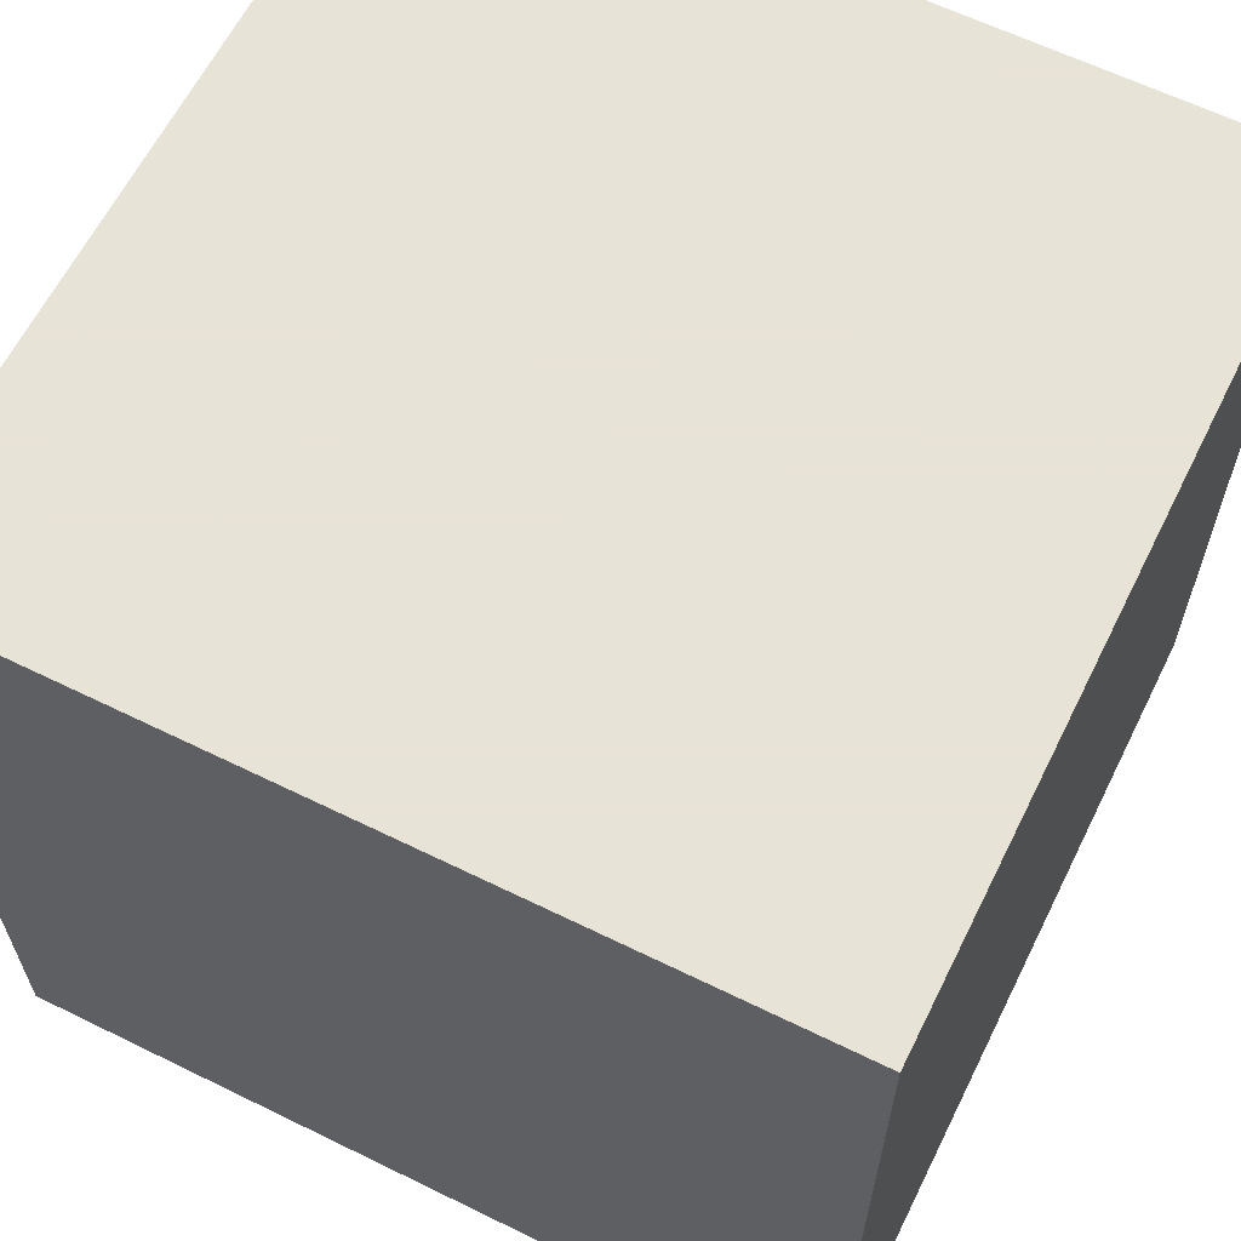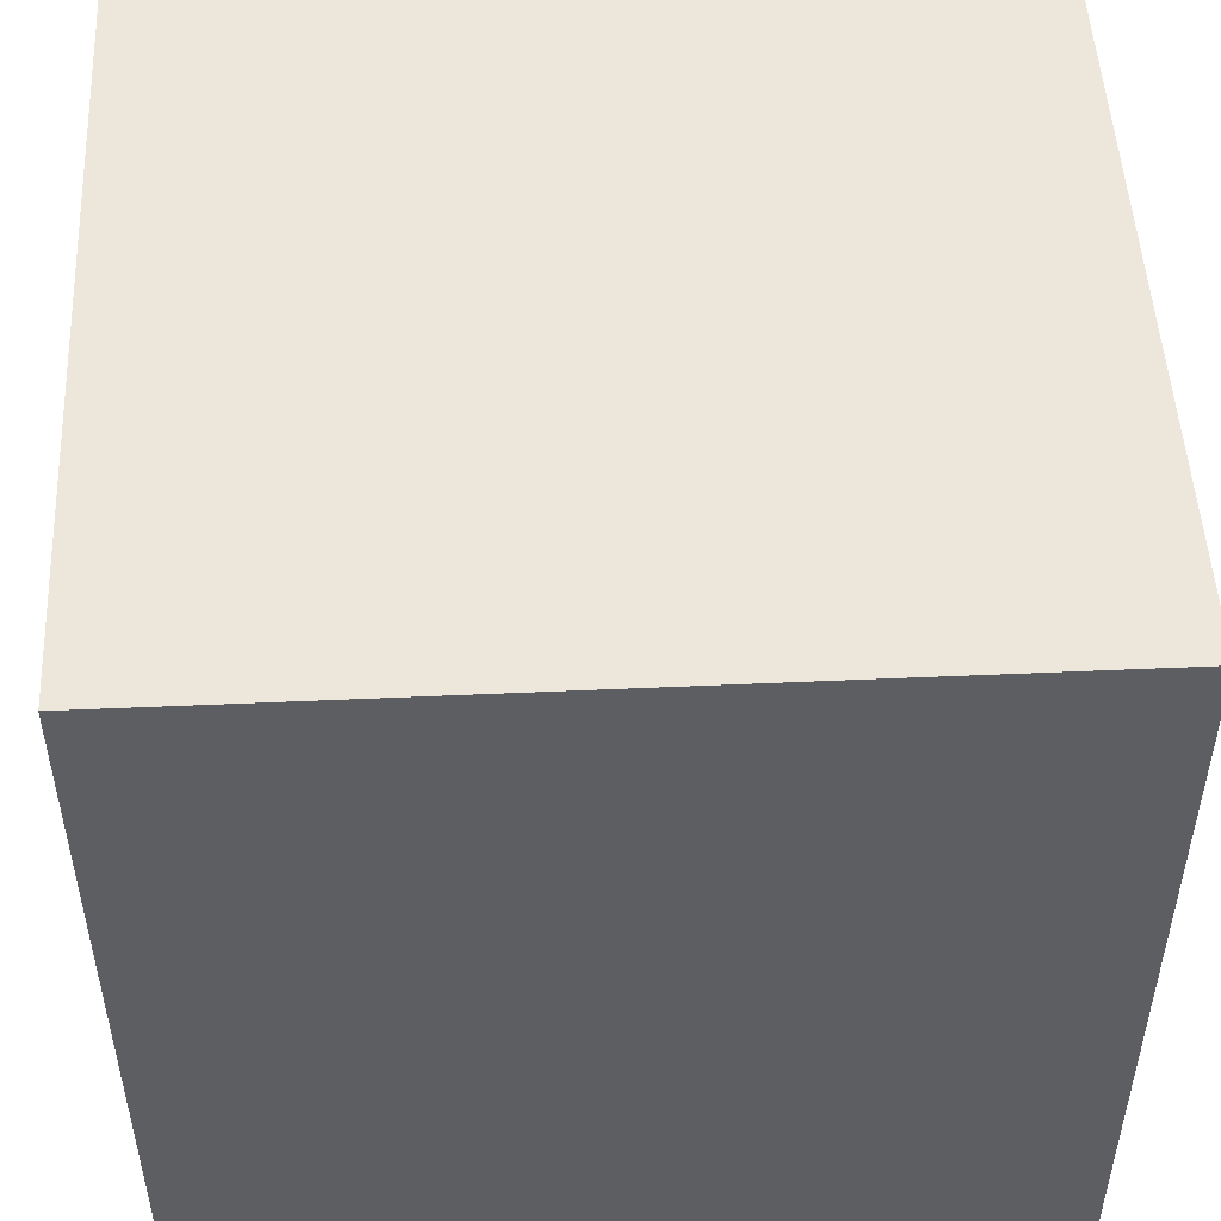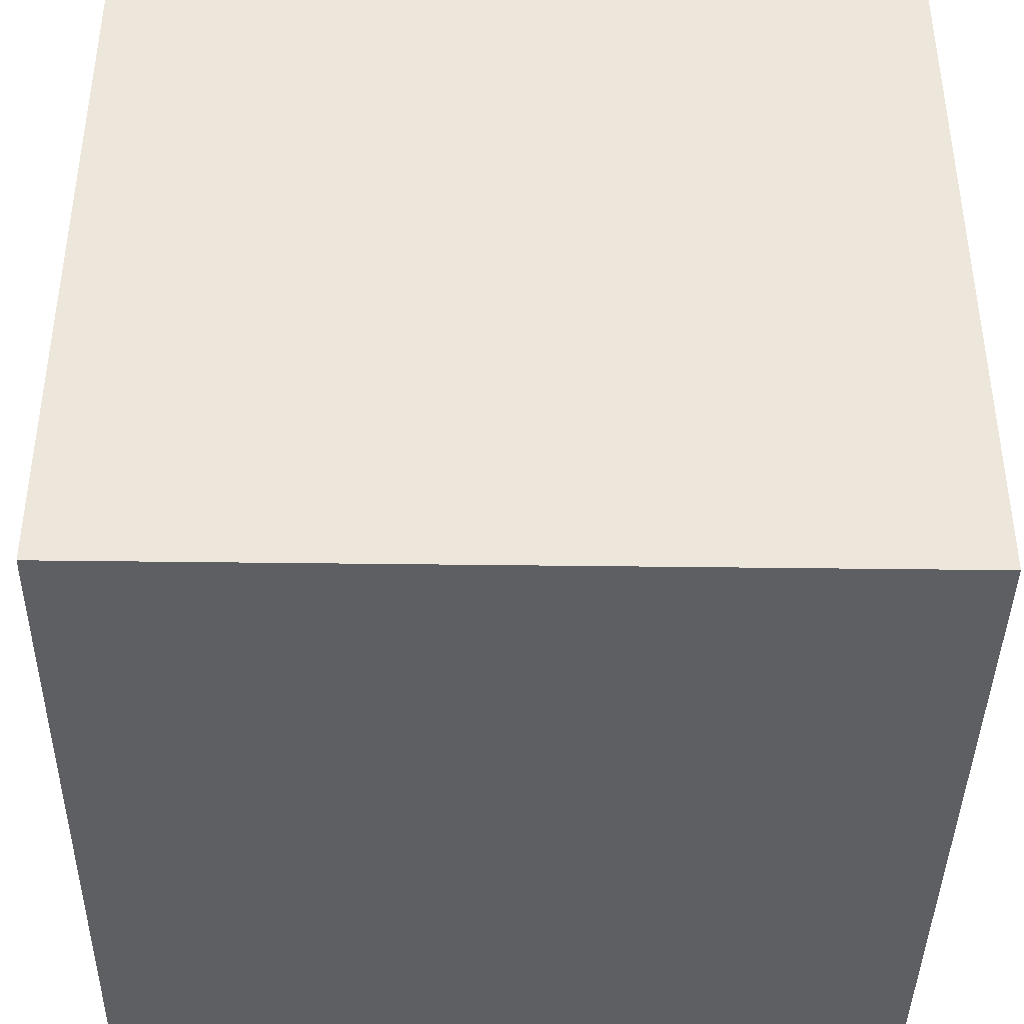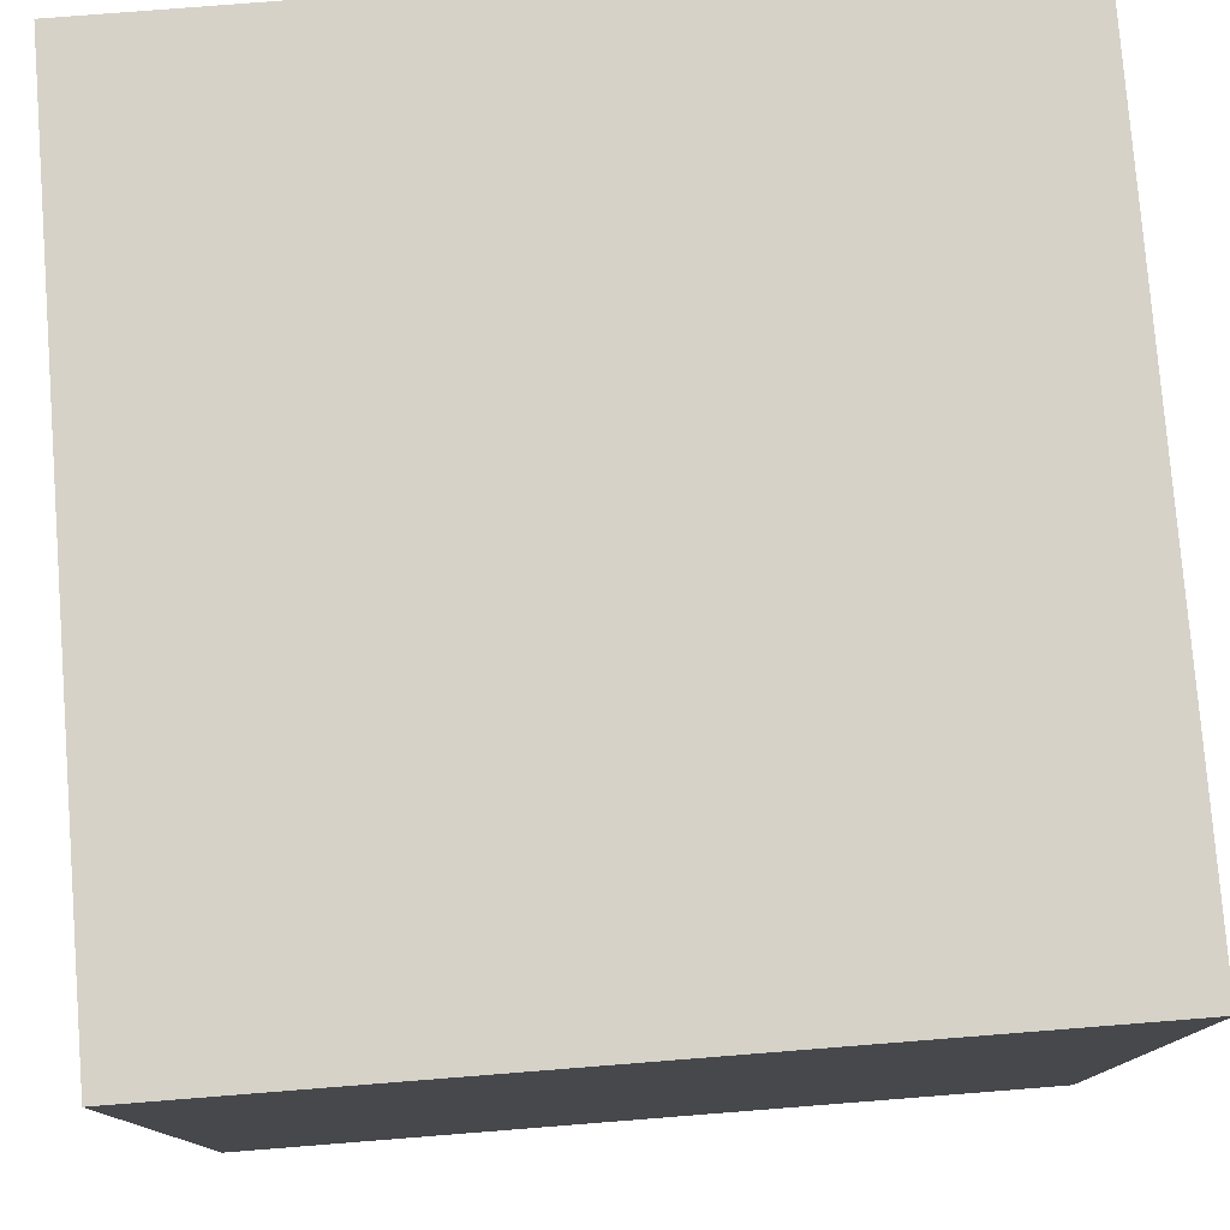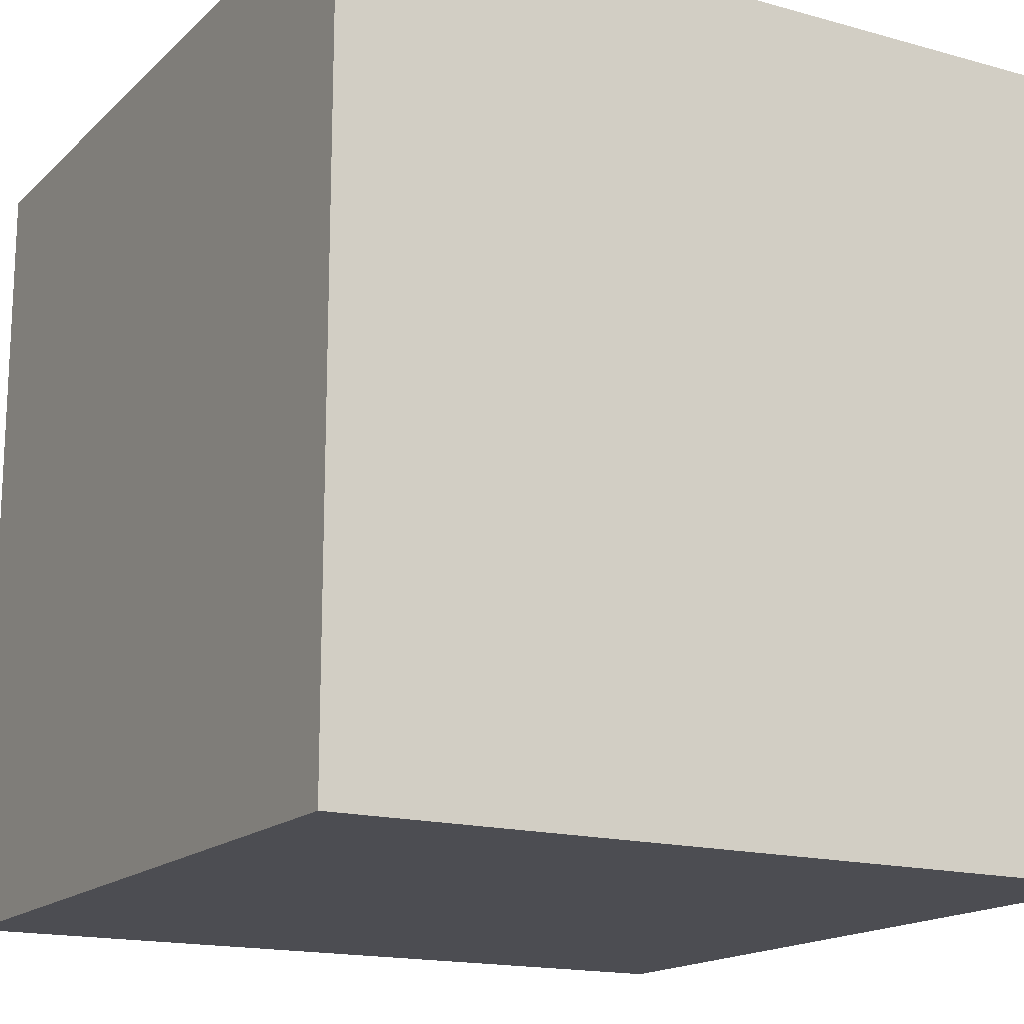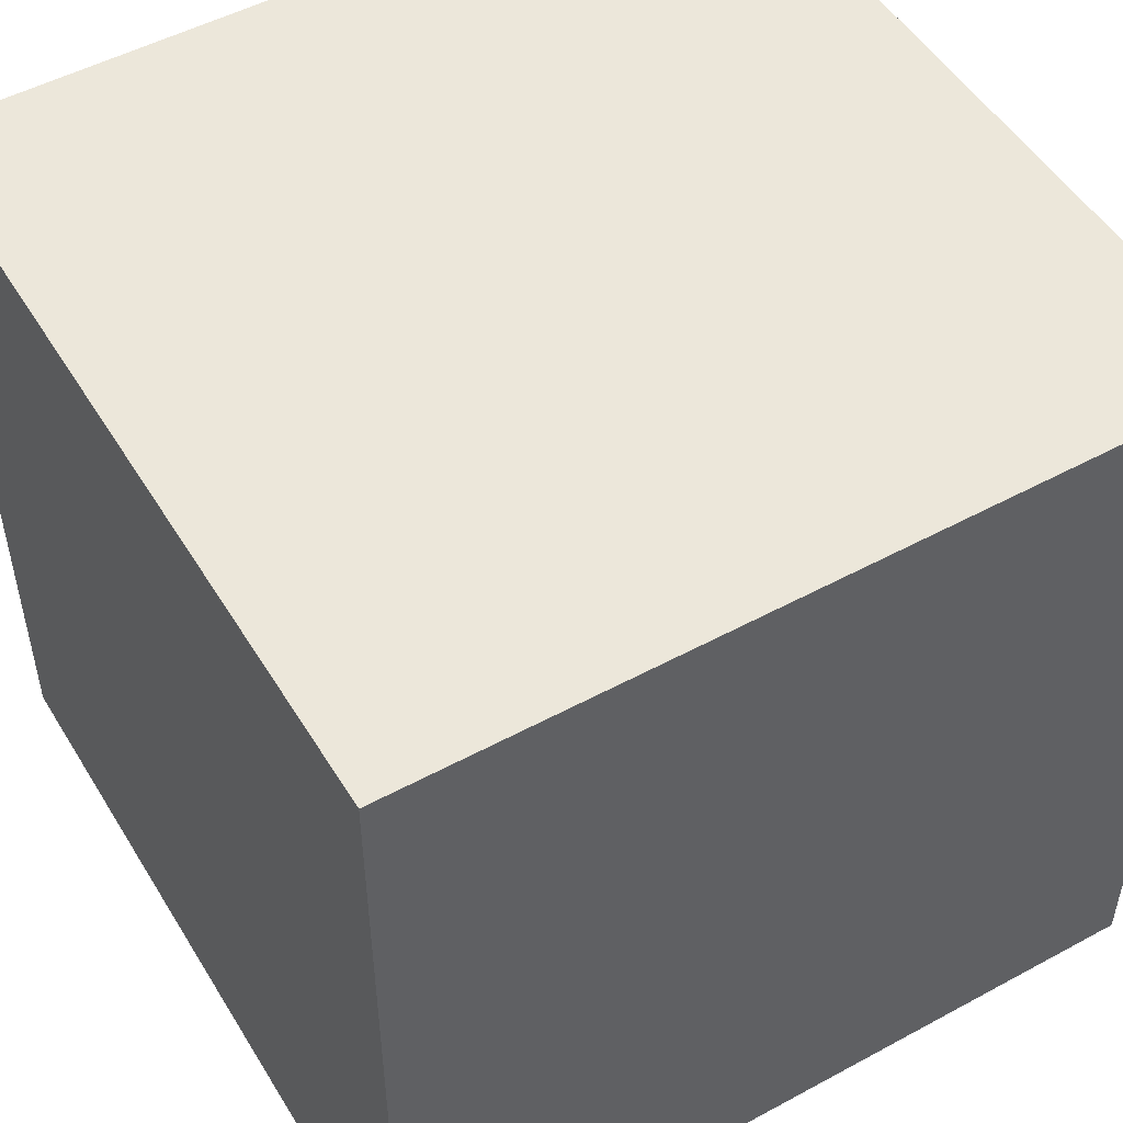
<metadata>
{"format":"obj","ext":"obj","renderer":"f3d","projection":"perspective","resolution":1024,"background":"white","views":[{"elev":62.6,"azim":-63.6,"up":"+Y"},{"elev":50.3,"azim":-2.8,"up":"+Z"},{"elev":-40.7,"azim":-0.9,"up":"+Z"},{"elev":78.2,"azim":-4.5,"up":"+Y"},{"elev":-16.4,"azim":60.3,"up":"+Z"},{"elev":50.8,"azim":149.4,"up":"+Z"}]}
</metadata>
<code>
v -0.5 -0.5 0.5
v 0.5 -0.5 0.5
v -0.5 0.5 0.5
v 0.5 0.5 0.5
v -0.5 -0.5 -0.5
v 0.5 -0.5 -0.5
v -0.5 0.5 -0.5
v 0.5 0.5 -0.5
f 1 2 4 3
f 5 7 8 6
f 7 3 4 8
f 5 6 2 1
f 5 1 3 7
f 6 8 4 2

</code>
